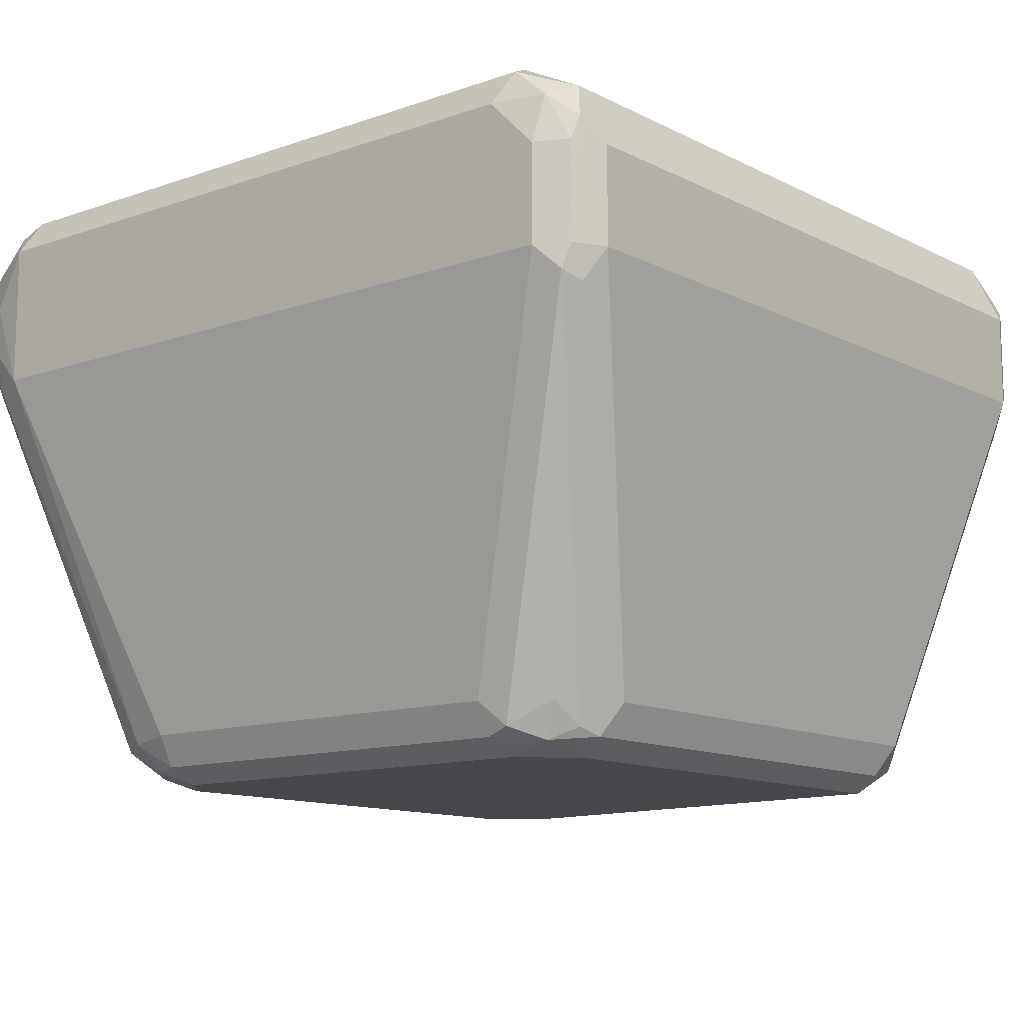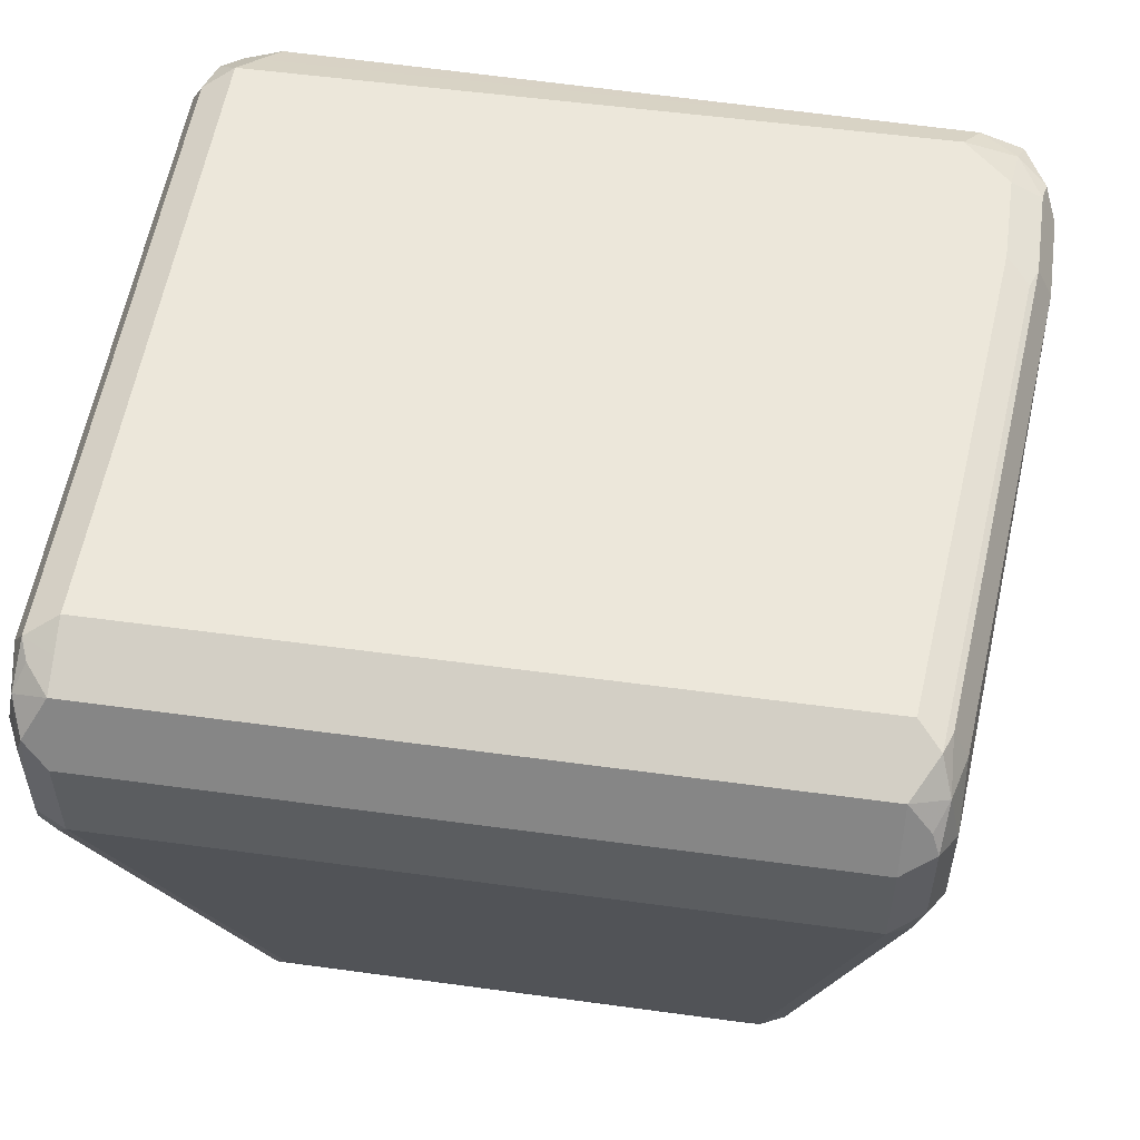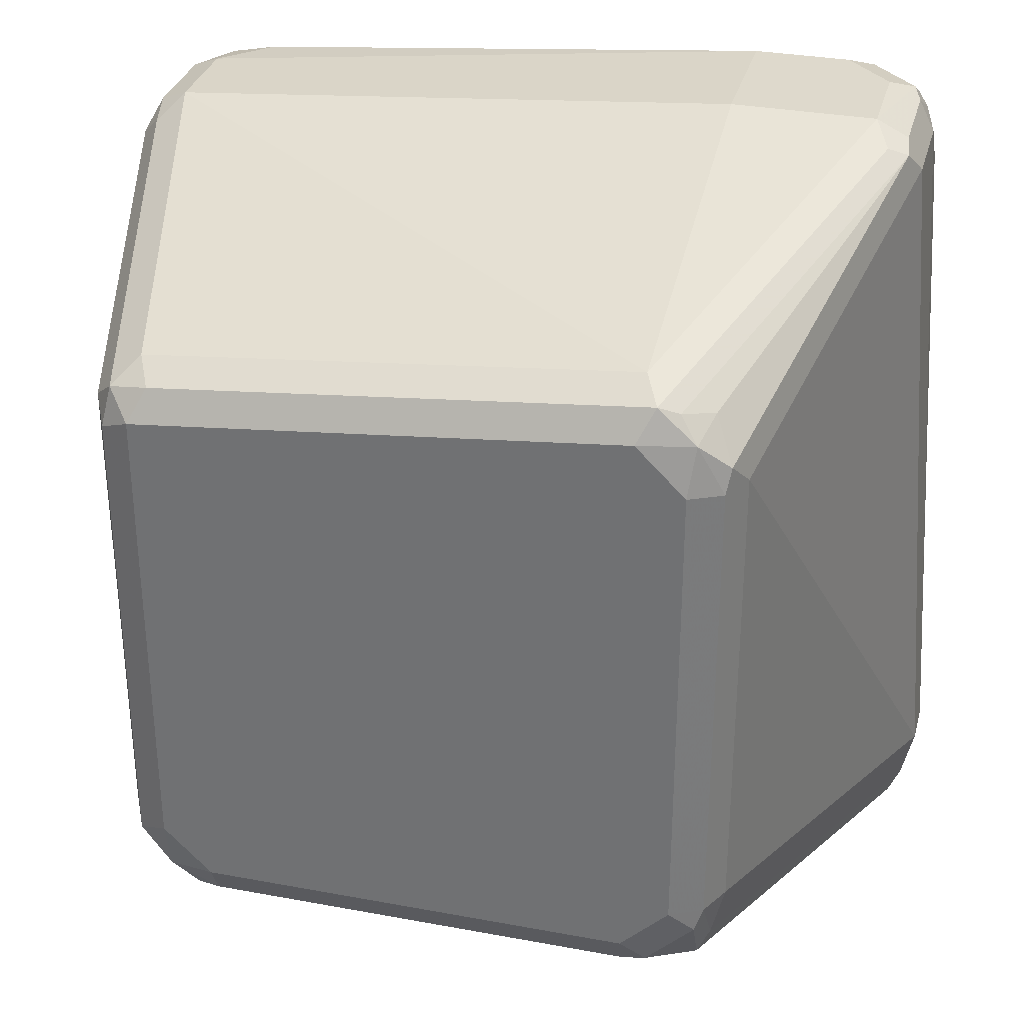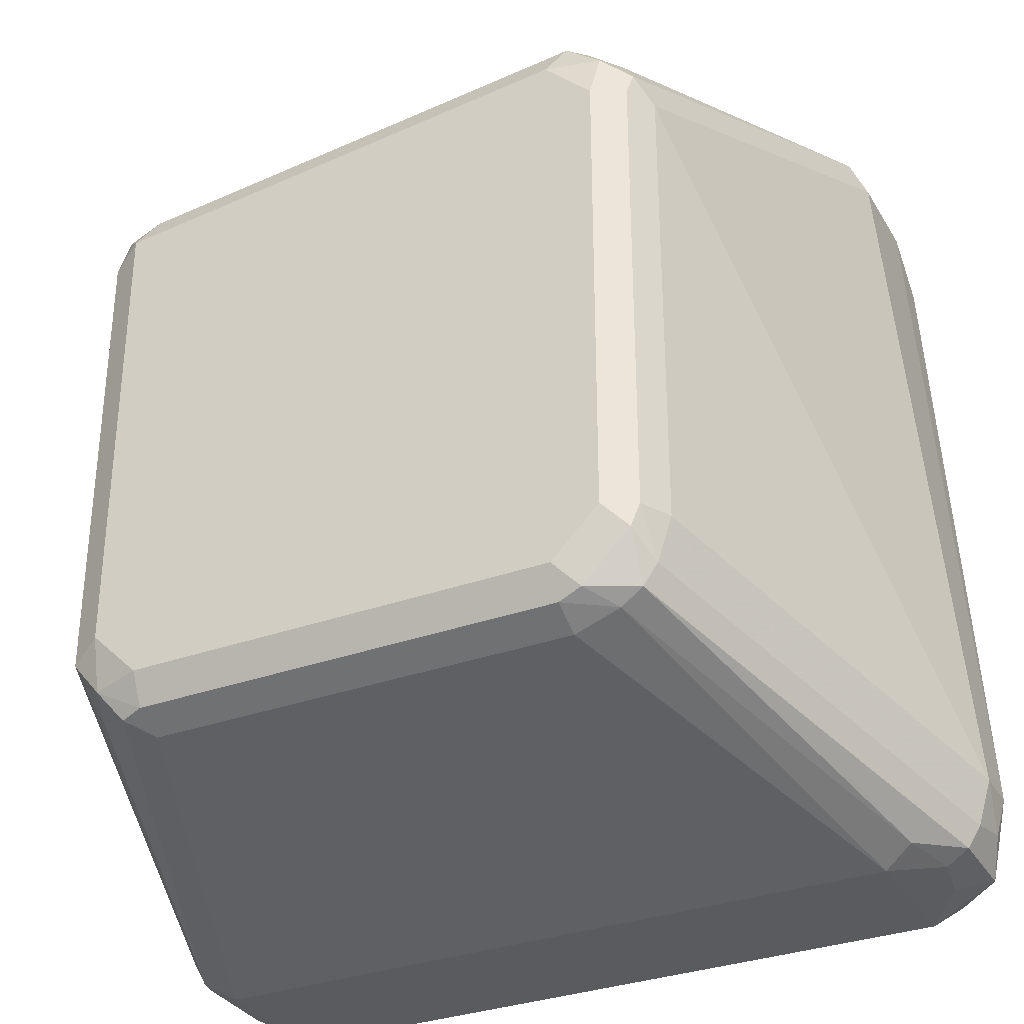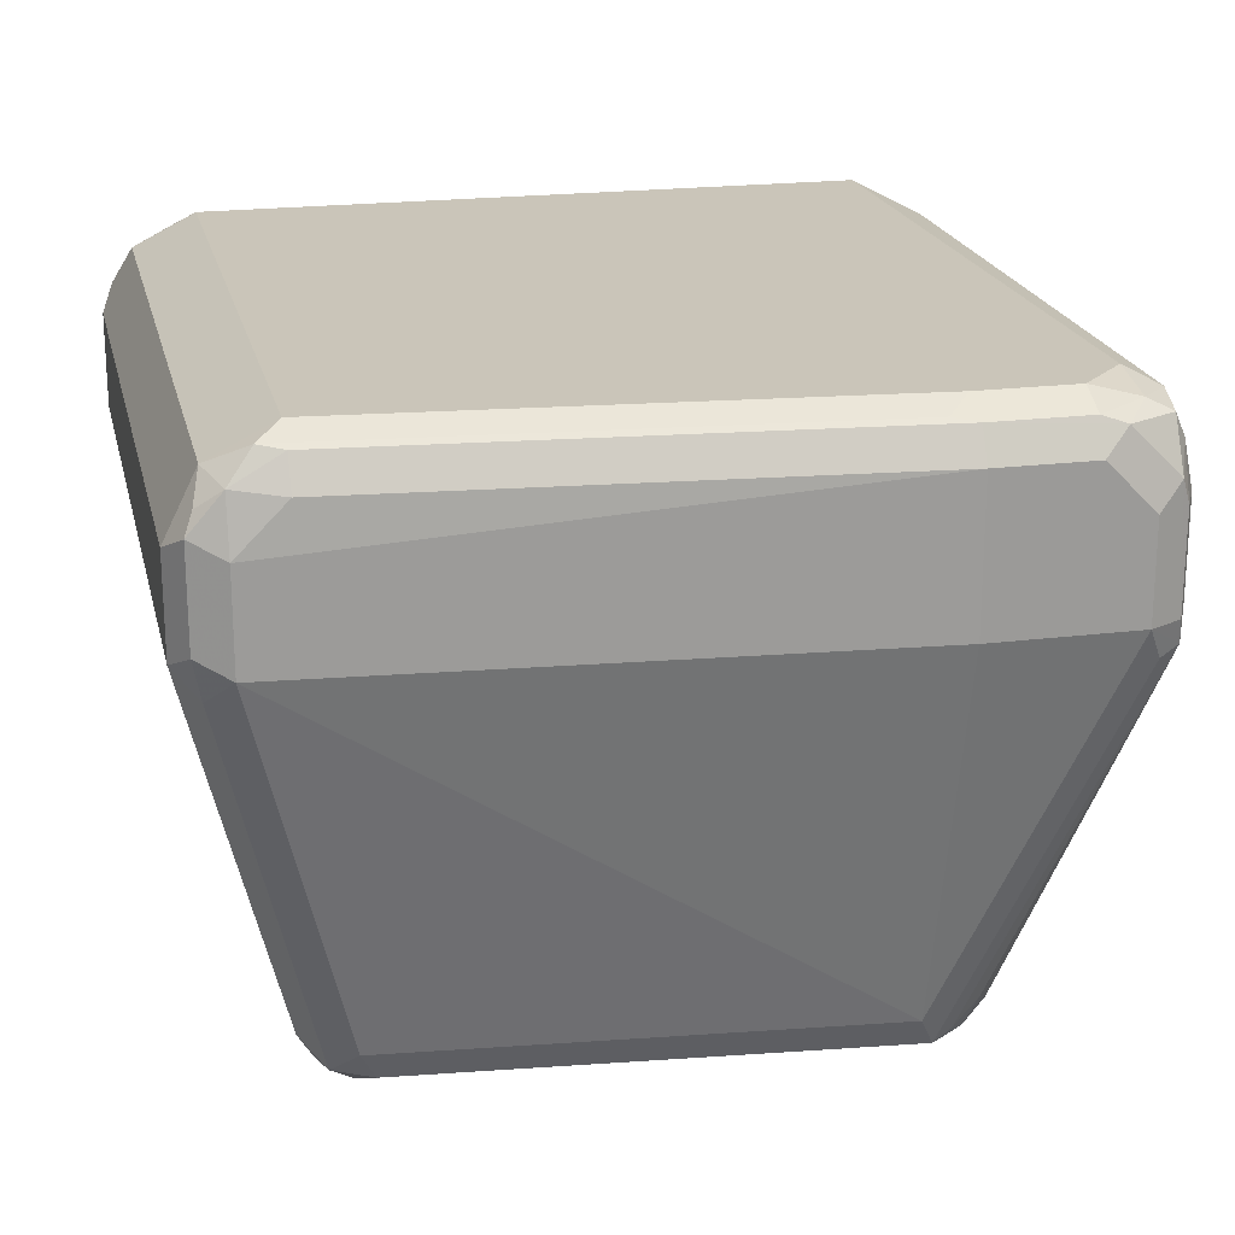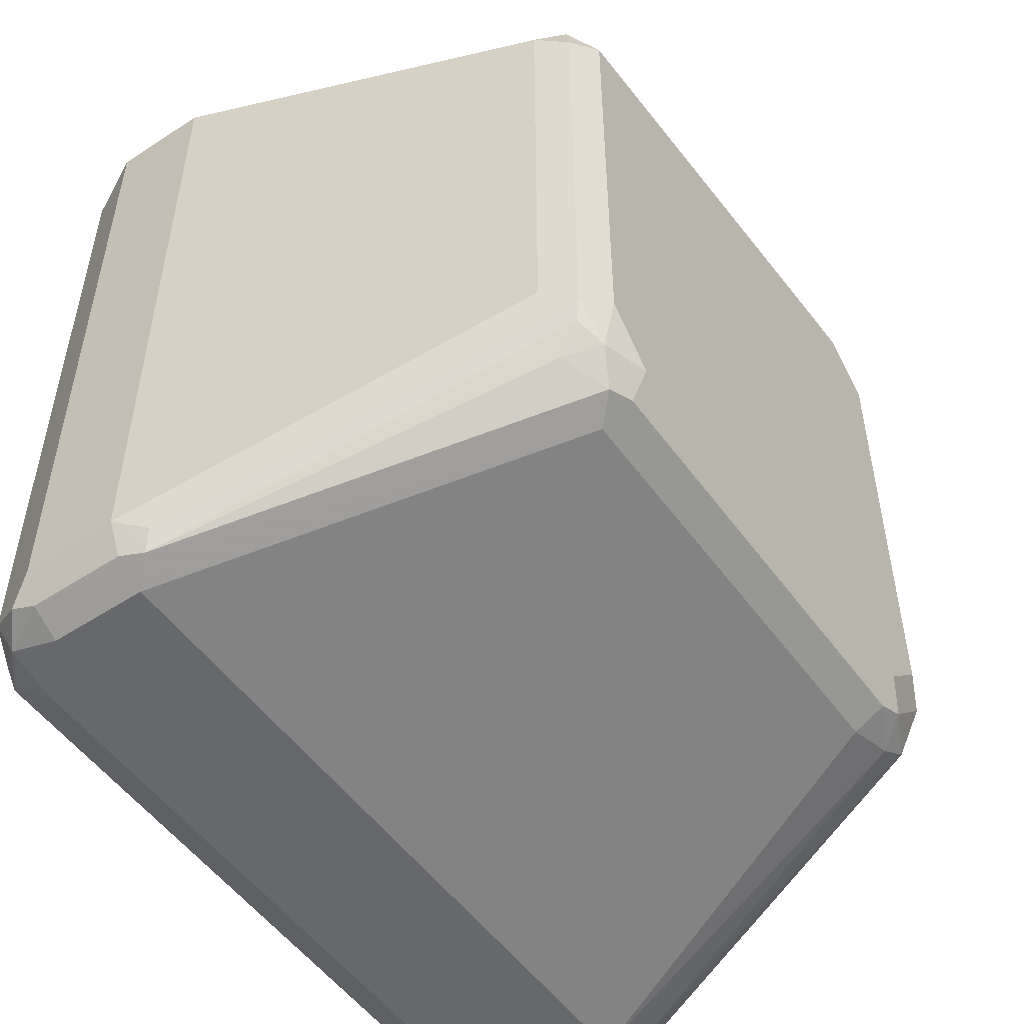
<metadata>
{"format":"obj","ext":"obj","renderer":"f3d","projection":"perspective","resolution":1024,"background":"white","views":[{"elev":-11.9,"azim":-140.1,"up":"+Y"},{"elev":53.5,"azim":-81.7,"up":"+Y"},{"elev":32.1,"azim":14.6,"up":"+Z"},{"elev":-32.9,"azim":26.4,"up":"+Z"},{"elev":20.6,"azim":-12.9,"up":"+Y"},{"elev":-52.5,"azim":-54.9,"up":"+Z"}]}
</metadata>
<code>
v 0.3142 -0.2095 0.2544
v 0.3092 -0.1995 0.2594
v 0.3217 -0.202 0.2619
v 0.3367 -0.217 0.2619
v 0.3267 -0.227 0.2569
v 0.3142 -0.2544 0.2544
v 0.1048 -0.2095 0.2544
v 0.3142 -0.1945 0.2694
v 0.09976 -0.1995 0.2594
v 0.3317 -0.207 0.2669
v 0.3342 -0.2045 0.2793
v 0.3442 -0.2245 0.2843
v 0.3417 -0.227 0.2719
v 0.3404 -0.2413 0.2694
v 0.3367 -0.2432 0.2619
v 0.3292 -0.2413 0.2581
v 0.3242 -0.2594 0.2594
v 0.2843 -0.376 0.2881
v 0.2693 -0.3741 0.2843
v 0.0898 -0.2544 0.2544
v 0.0898 -0.2245 0.2544
v 0.08792 -0.2095 0.2581
v 0.3142 -0.1945 0.4938
v 0.3242 -0.1995 0.2743
v 0.1048 -0.1945 0.2694
v 0.09354 -0.202 0.2619
v 0.09478 -0.1995 0.2694
v 0.3392 -0.2145 0.2893
v 0.3242 -0.1995 0.4988
v 0.3442 -0.2394 0.2843
v 0.3292 -0.2095 0.4938
v 0.3292 -0.2245 0.5088
v 0.2955 -0.376 0.2993
v 0.2918 -0.3778 0.2918
v 0.2768 -0.3853 0.2918
v 0.2693 -0.3841 0.2893
v 0.1347 -0.3741 0.2843
v 0.08231 -0.2619 0.2581
v 0.07983 -0.2245 0.2594
v 0.08481 -0.2045 0.2694
v 0.07856 -0.217 0.2619
v 0.3142 -0.1983 0.5106
v 0.2993 -0.1945 0.5088
v 0.1048 -0.1945 0.4938
v 0.09478 -0.1995 0.4938
v 0.3217 -0.202 0.5125
v 0.3255 -0.2095 0.5106
v 0.3292 -0.2544 0.5088
v 0.2993 -0.3741 0.4639
v 0.2993 -0.3741 0.3143
v 0.3242 -0.2245 0.5187
v 0.2943 -0.3841 0.3143
v 0.2918 -0.3853 0.3068
v 0.2693 -0.3891 0.2993
v 0.1347 -0.3841 0.2893
v 0.1272 -0.3816 0.2881
v 0.07983 -0.2644 0.2644
v 0.07485 -0.2544 0.2694
v 0.07983 -0.2544 0.2594
v 0.1147 -0.3741 0.2943
v 0.1122 -0.3816 0.303
v 0.08481 -0.2045 0.4938
v 0.07485 -0.2245 0.2694
v 0.07485 -0.2245 0.4938
v 0.2993 -0.1995 0.5187
v 0.3068 -0.202 0.52
v 0.2693 -0.1945 0.5088
v 0.09728 -0.1983 0.5013
v 0.3217 -0.217 0.52
v 0.3255 -0.2619 0.5163
v 0.2955 -0.3816 0.4714
v 0.2943 -0.3841 0.4639
v 0.3242 -0.2544 0.5187
v 0.2843 -0.3891 0.3143
v 0.1347 -0.3891 0.2993
v 0.1197 -0.3853 0.2974
v 0.1098 -0.3841 0.3093
v 0.07485 -0.2544 0.4938
v 0.1048 -0.3741 0.3143
v 0.08231 -0.2133 0.5013
v 0.0898 -0.2076 0.505
v 0.07983 -0.2195 0.5038
v 0.2693 -0.1995 0.5187
v 0.2693 -0.2095 0.5237
v 0.2993 -0.2095 0.5237
v 0.2619 -0.1983 0.5163
v 0.1048 -0.1995 0.5038
v 0.3142 -0.2245 0.5237
v 0.3142 -0.2544 0.5237
v 0.3192 -0.2644 0.5187
v 0.2806 -0.3816 0.4863
v 0.2893 -0.3741 0.4838
v 0.2862 -0.3853 0.4788
v 0.2843 -0.3891 0.4639
v 0.1197 -0.3891 0.3143
v 0.1098 -0.3841 0.4589
v 0.07983 -0.2494 0.5038
v 0.1048 -0.3741 0.4639
v 0.08231 -0.2619 0.5013
v 0.0898 -0.2245 0.5088
v 0.1048 -0.2095 0.5088
v 0.2693 -0.2544 0.5237
v 0.2693 -0.3741 0.4938
v 0.2743 -0.3841 0.4888
v 0.2693 -0.3891 0.4788
v 0.1197 -0.3891 0.4639
v 0.1122 -0.3816 0.4714
v 0.0898 -0.2544 0.5088
v 0.1197 -0.3741 0.4788
v 0.1247 -0.3841 0.4739
f 61 76 77
f 60 76 61
f 58 98 78
f 58 79 98
f 58 64 63
f 58 78 64
f 57 77 79
f 62 64 80
f 57 79 58
f 56 76 60
f 62 80 81
f 66 84 85
f 64 78 97
f 64 97 82
f 64 82 80
f 65 83 66
f 66 83 84
f 66 85 88
f 66 88 69
f 67 86 83
f 55 76 56
f 68 87 86
f 68 81 87
f 62 81 68
f 55 75 76
f 46 66 69
f 54 106 95
f 42 43 65
f 69 88 89
f 42 65 66
f 42 66 46
f 43 67 83
f 43 83 65
f 44 45 68
f 44 68 86
f 44 86 67
f 45 62 68
f 46 69 47
f 54 95 75
f 47 69 51
f 48 71 49
f 49 71 72
f 49 72 52
f 49 52 50
f 51 69 73
f 52 72 94
f 52 94 74
f 52 74 53
f 54 74 94
f 54 94 105
f 54 105 106
f 48 70 71
f 69 89 73
f 89 104 90
f 70 89 90
f 84 101 100
f 84 100 108
f 84 108 102
f 89 102 103
f 89 103 104
f 91 104 93
f 91 93 92
f 93 104 105
f 93 105 94
f 96 106 107
f 96 107 98
f 97 99 108
f 99 107 109
f 99 109 108
f 102 108 103
f 103 108 109
f 103 109 110
f 103 110 104
f 104 110 105
f 105 110 106
f 106 110 107
f 107 110 109
f 41 64 62
f 84 87 101
f 84 88 85
f 84 89 88
f 84 102 89
f 70 90 104
f 70 104 91
f 70 91 92
f 70 92 71
f 71 92 93
f 71 93 72
f 72 93 94
f 75 95 76
f 76 95 77
f 77 95 106
f 77 106 96
f 70 73 89
f 77 96 98
f 78 98 107
f 78 107 99
f 78 99 97
f 80 82 81
f 81 82 100
f 81 100 101
f 81 101 87
f 82 97 108
f 82 108 100
f 83 86 87
f 83 87 84
f 77 98 79
f 41 63 64
f 20 38 21
f 41 59 58
f 7 21 22
f 7 22 9
f 8 23 29
f 8 29 24
f 8 25 44
f 8 44 67
f 8 67 43
f 8 43 23
f 9 22 26
f 9 26 40
f 9 40 27
f 9 27 25
f 10 24 11
f 11 28 12
f 11 24 29
f 11 29 28
f 12 30 13
f 12 28 29
f 12 29 31
f 12 31 32
f 12 32 48
f 12 48 30
f 13 30 14
f 6 37 20
f 6 19 37
f 6 18 19
f 6 17 18
f 1 2 3
f 1 3 4
f 1 4 5
f 1 5 6
f 1 6 20
f 1 20 21
f 1 21 7
f 1 7 9
f 1 9 2
f 2 8 3
f 2 9 25
f 14 30 50
f 2 25 8
f 3 24 10
f 3 10 4
f 4 10 11
f 4 11 12
f 4 12 13
f 4 13 14
f 4 14 15
f 4 15 16
f 4 16 5
f 5 16 6
f 41 58 63
f 3 8 24
f 14 50 33
f 6 16 17
f 15 17 16
f 32 51 73
f 32 73 70
f 32 70 48
f 33 50 52
f 33 52 53
f 33 53 34
f 34 53 35
f 35 54 36
f 35 53 74
f 35 74 54
f 36 54 75
f 37 55 56
f 37 56 38
f 38 57 58
f 38 58 59
f 38 59 39
f 38 56 60
f 38 60 61
f 38 61 77
f 38 77 57
f 39 59 41
f 40 41 62
f 14 33 15
f 32 47 51
f 31 47 32
f 36 75 55
f 30 48 49
f 15 33 34
f 30 49 50
f 15 34 17
f 17 34 18
f 18 35 36
f 18 36 19
f 18 34 35
f 19 36 55
f 20 37 38
f 21 38 39
f 21 39 22
f 19 55 37
f 25 45 44
f 22 39 41
f 22 41 40
f 23 42 29
f 23 43 42
f 25 27 45
f 29 47 31
f 27 40 62
f 27 62 45
f 29 42 46
f 22 40 26
f 29 46 47

</code>
